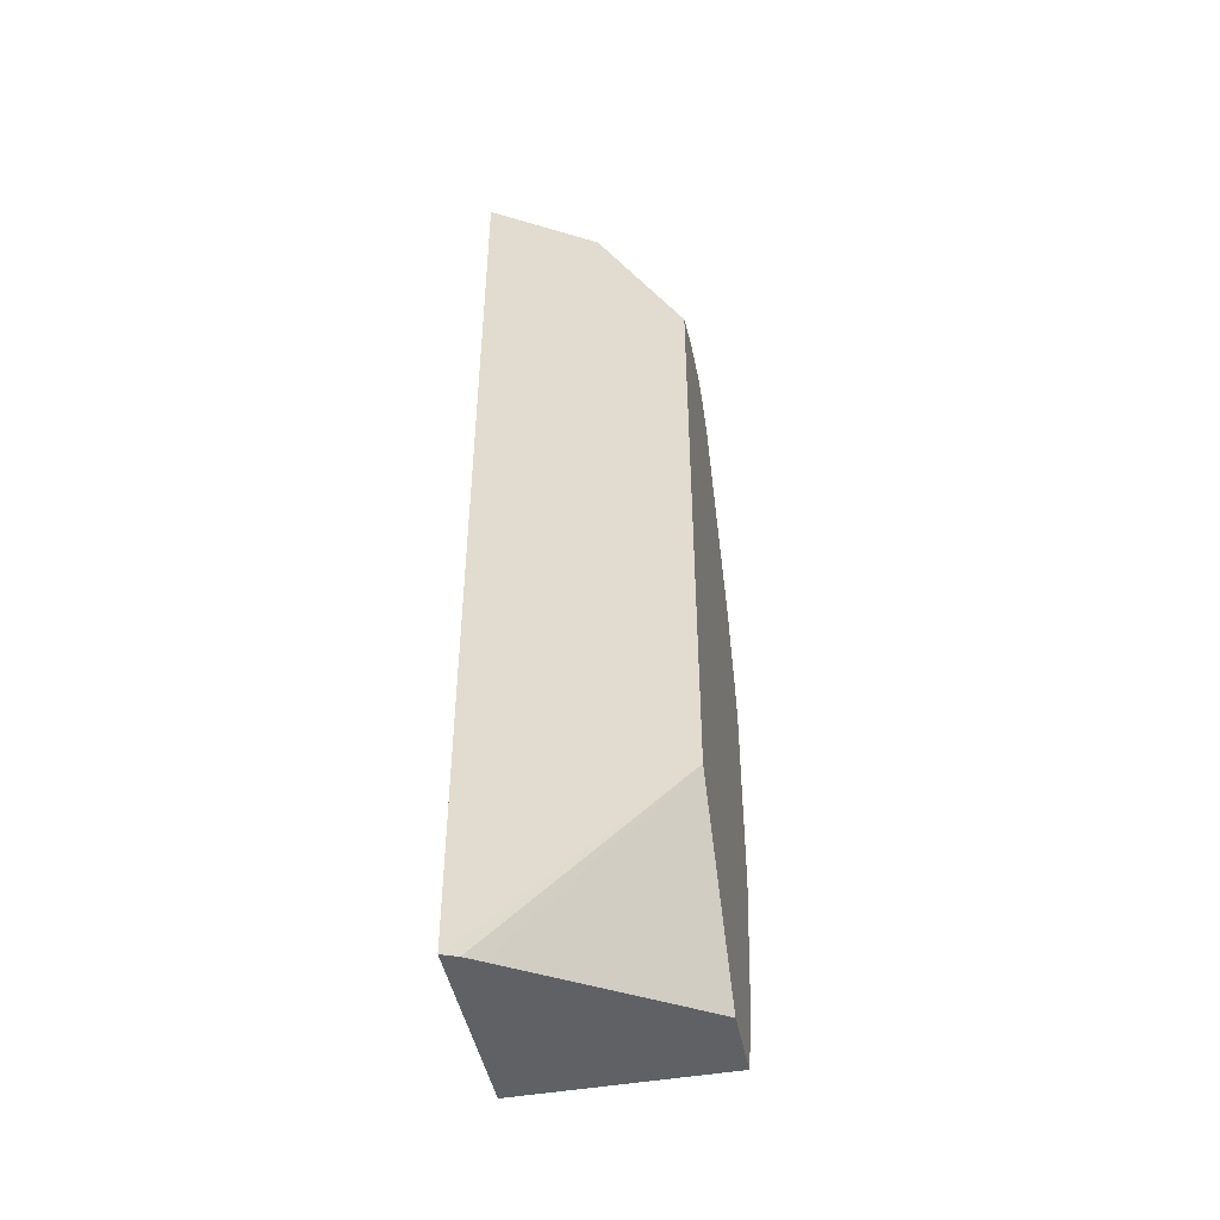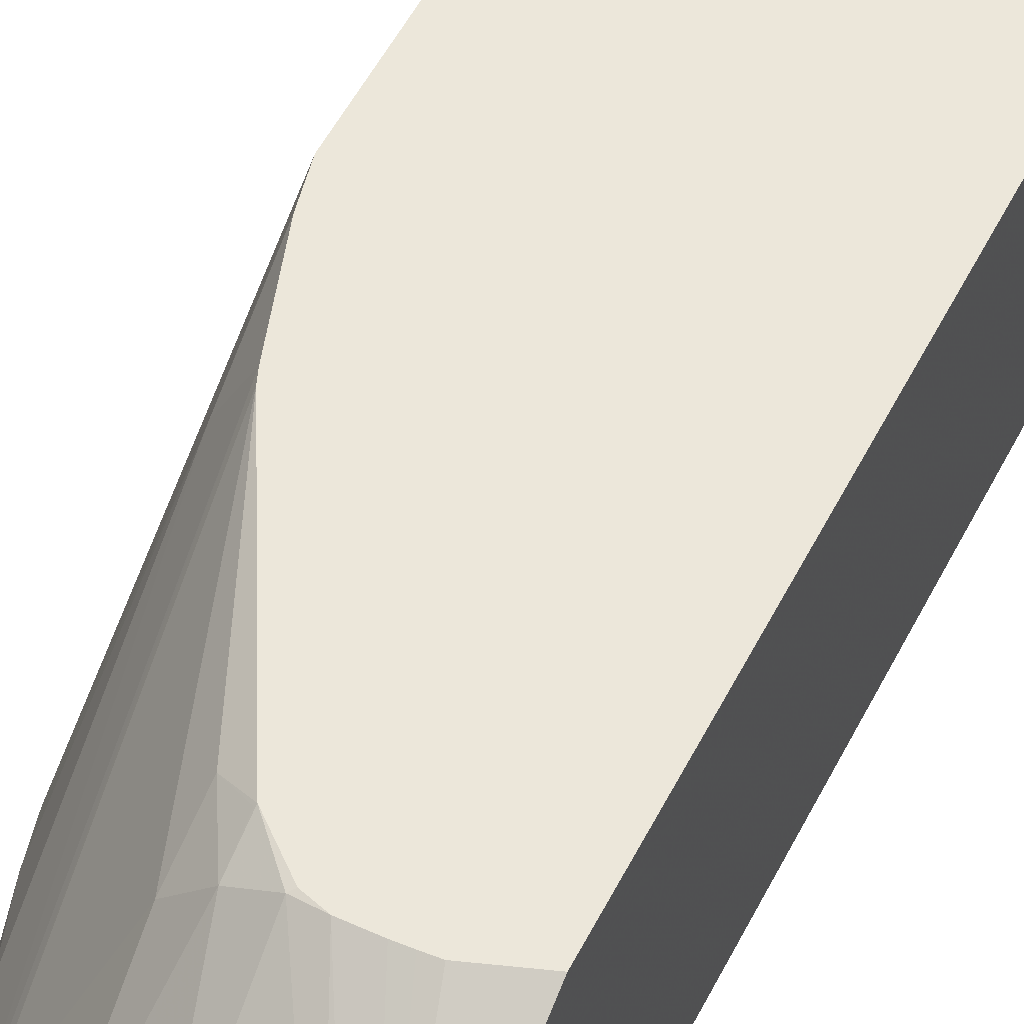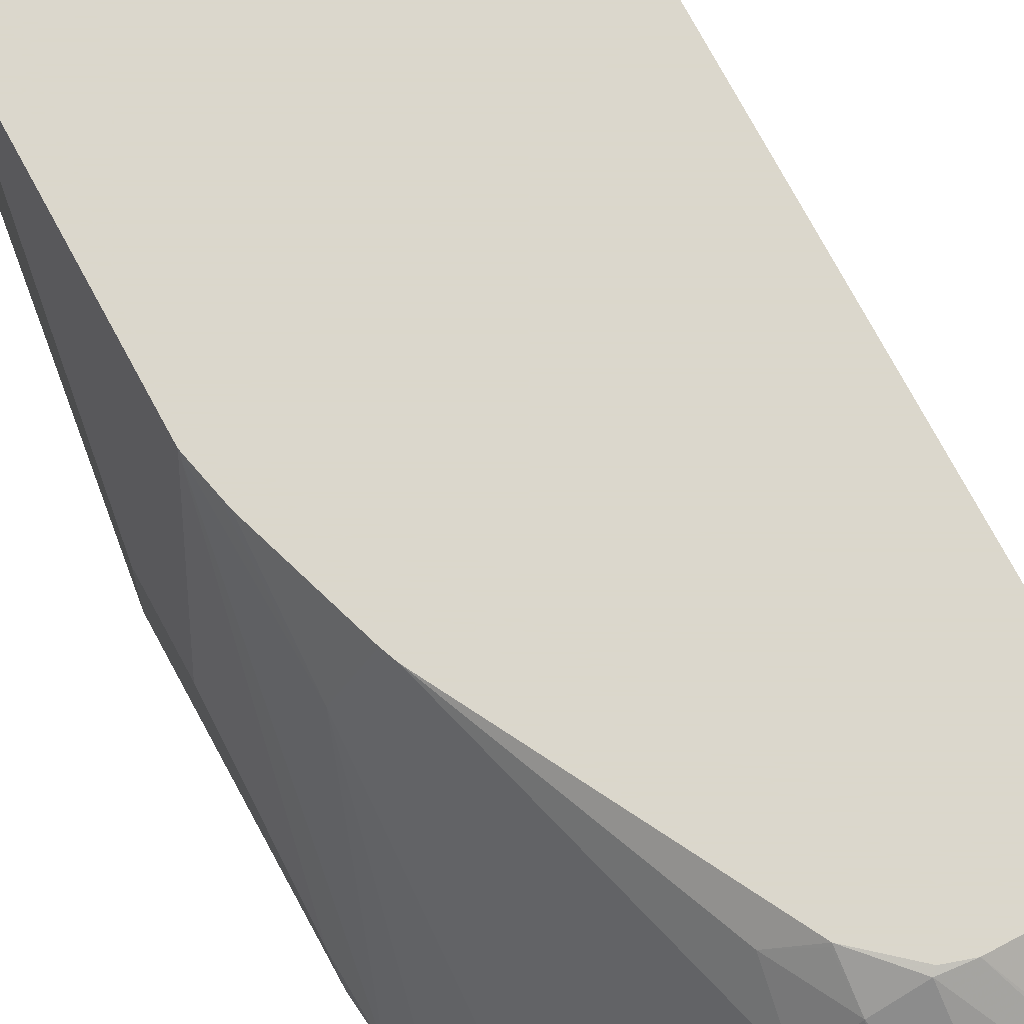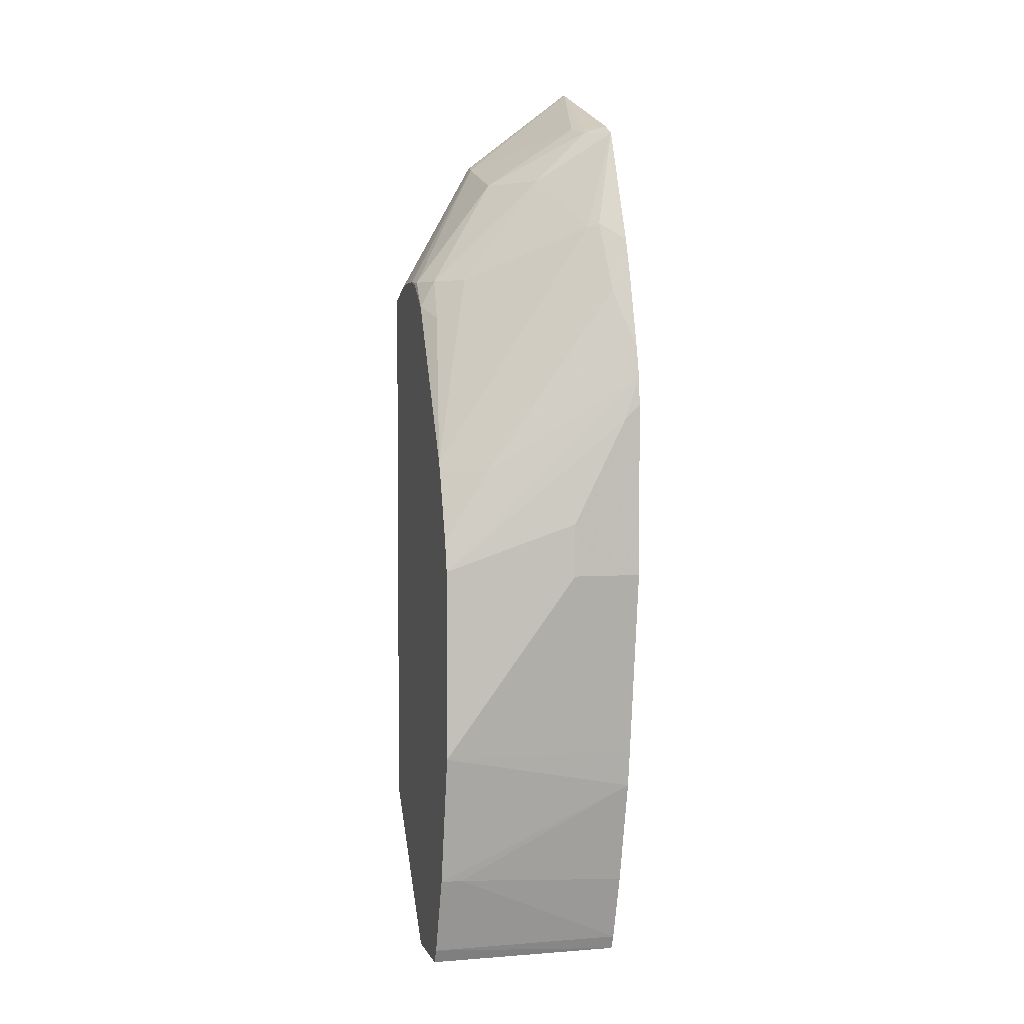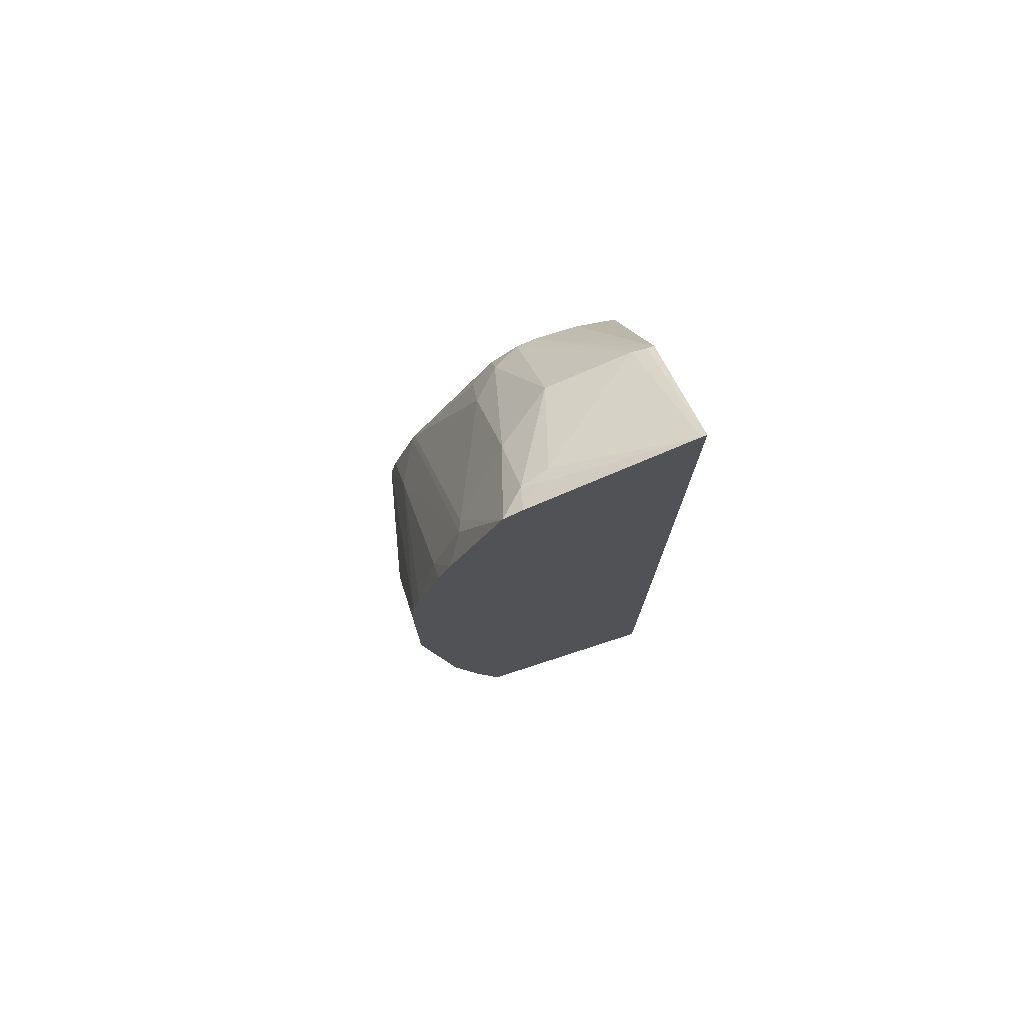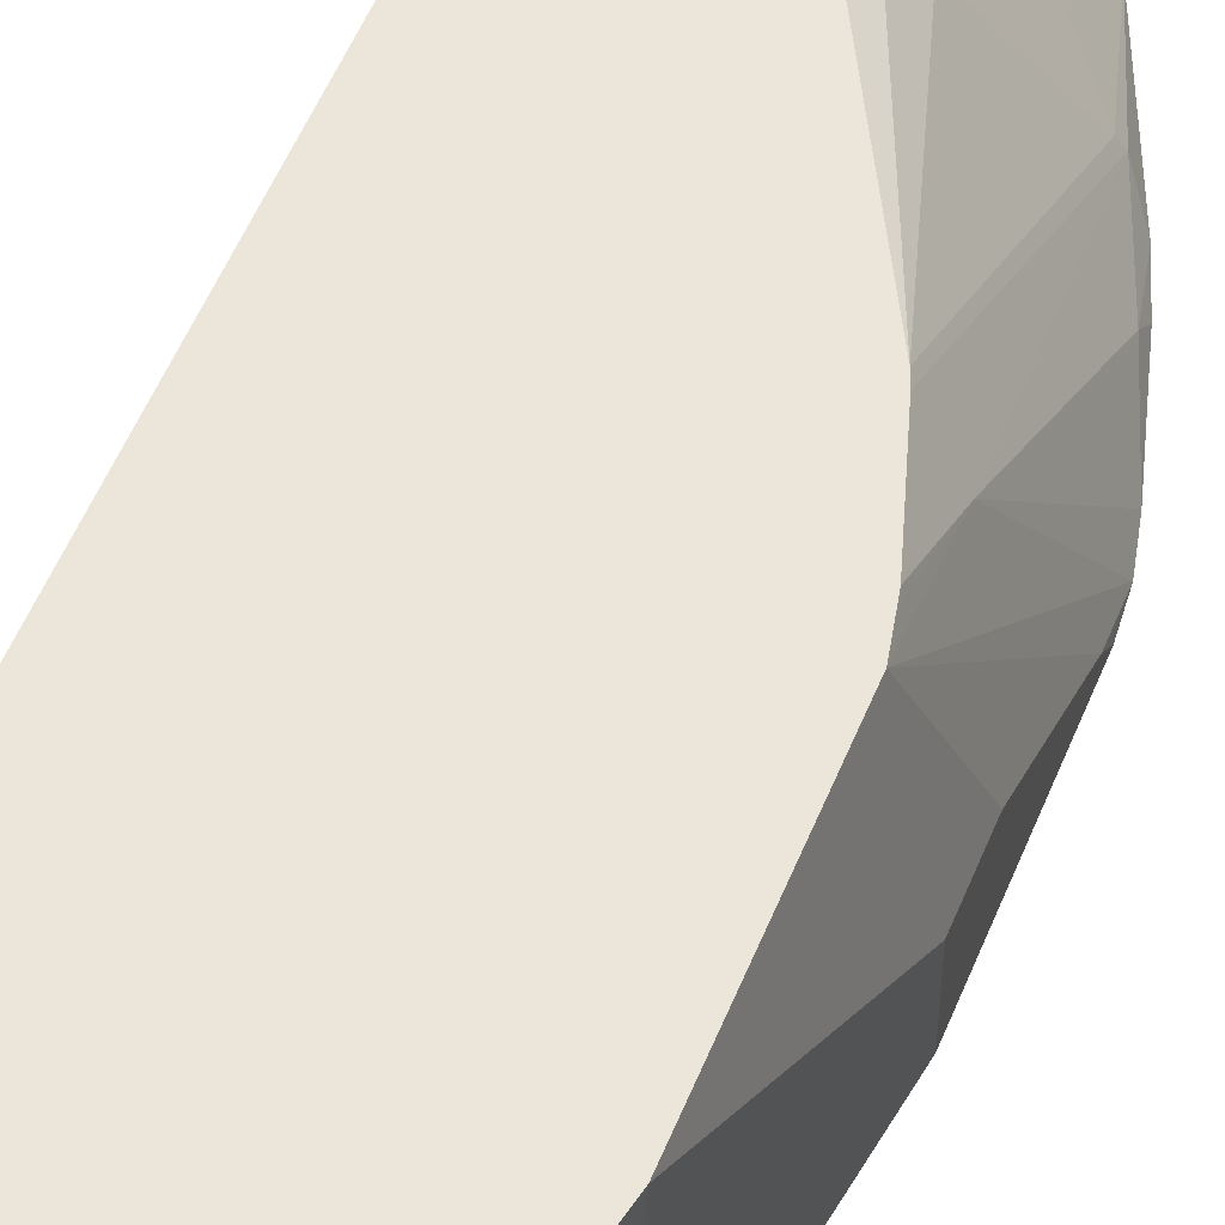
<metadata>
{"format":"obj","ext":"obj","renderer":"f3d","projection":"perspective","resolution":1024,"background":"white","views":[{"elev":-46.1,"azim":101.2,"up":"+Z"},{"elev":52.4,"azim":26.3,"up":"+Y"},{"elev":73.4,"azim":-28.2,"up":"+Y"},{"elev":3.3,"azim":-105.1,"up":"+Z"},{"elev":76.2,"azim":-18.0,"up":"+Z"},{"elev":54.4,"azim":-158.0,"up":"+Y"}]}
</metadata>
<code>
v -0.1772 -0.1341 -0.02544
v -0.1755 -0.1341 -0.00684
v -0.1772 -0.1241 -0.03547
v -0.1772 -0.1341 -0.1418
v -0.1706 -0.1341 0.0133
v -0.1551 -0.03324 -0.07094
v -0.1595 -0.003543 -0.1382
v -0.1772 -0.08862 -0.1063
v -0.1772 -0.08862 -0.1418
v -0.1595 -0.1341 -0.2658
v -0.1551 -0.1219 0.05314
v -0.1551 -0.1341 0.06539
v -0.1397 -0.003543 -0.07094
v -0.1551 -0.003543 -0.1183
v -0.1564 -0.003543 -0.124
v -0.1359 -0.1182 0.1004
v -0.1595 -0.003543 -0.2658
v -0.1557 -0.1341 -0.2913
v -0.1468 -0.1341 0.0886
v -0.1374 -0.003543 -0.06515
v -0.1329 -0.1108 0.09747
v -0.113 -0.1341 0.1662
v -0.1418 -0.003543 -0.3544
v -0.1418 -0.01773 -0.3544
v -0.1379 -0.1341 -0.3621
v -0.09452 -0.01182 0.0354
v -0.07906 -0.003543 0.04359
v -0.09748 -0.03102 0.062
v -0.09748 -0.08419 0.1329
v -0.1009 -0.1341 0.1728
v -0.09748 -0.1196 0.1683
v -0.1241 -0.003543 -0.4076
v -0.1241 -0.1341 -0.4076
v -0.07977 -0.004437 0.04427
v -0.07977 -0.01329 0.062
v -0.06204 -0.004437 0.062
v -0.06001 -0.003543 0.05997
v -0.06204 -0.05762 0.1329
v -0.07091 -0.06869 0.1373
v -0.08861 -0.1219 0.1728
v 0.001389 -0.1341 0.2113
v -0.07977 -0.1152 0.1728
v -0.1192 -0.003543 -0.4173
v -0.1198 -0.1341 -0.4173
v -0.008863 -0.05762 0.1506
v -0.04985 -0.003543 0.06317
v 0.004575 -0.1341 0.2118
v -1.722e-05 -0.05909 0.1536
v -0.07384 -0.003543 -0.4173
v 0.004308 -0.1341 -0.4173
v -0.03545 -0.003543 0.06317
v 0.004575 -0.05909 0.1536
v 0.004575 -0.1341 -0.2342
v -0.005695 -0.1141 -0.4173
v 0.004575 -0.003543 -0.319
v 0.004575 -0.01773 -0.319
v 0.004575 -0.0265 -0.3147
v 0.004575 -0.03832 -0.3087
v 0.004575 -0.04136 -0.3072
v 0.004575 -0.1123 -0.254
v 0.002403 -0.1293 -0.4173
v -0.02837 -0.003543 0.06286
v -0.02127 -0.003543 0.06243
v 0.004575 -0.003543 0.05314
v 0.0003031 -0.1241 -0.4173
f 30 41 40
f 31 40 42
f 31 42 38
f 31 38 39
f 32 43 44
f 32 44 33
f 38 42 45
f 36 38 45
f 36 45 46
f 40 41 42
f 30 40 31
f 41 47 48
f 35 38 36
f 29 39 38
f 23 33 24
f 29 38 35
f 28 29 35
f 27 36 37
f 27 35 36
f 27 34 35
f 26 35 34
f 26 28 35
f 26 34 27
f 24 33 25
f 23 32 33
f 22 31 29
f 22 30 31
f 41 48 45
f 29 31 39
f 41 45 42
f 50 60 53
f 43 54 65
f 55 61 65
f 54 55 65
f 52 64 63
f 52 63 62
f 51 52 62
f 50 55 56
f 50 61 55
f 21 29 28
f 50 59 60
f 50 58 59
f 50 57 58
f 50 56 57
f 49 55 54
f 43 49 54
f 47 64 52
f 47 56 55
f 47 57 56
f 47 58 57
f 47 59 58
f 47 60 59
f 47 53 60
f 47 52 48
f 46 52 51
f 46 48 52
f 45 48 46
f 43 50 44
f 43 61 50
f 43 65 61
f 47 55 64
f 21 22 29
f 36 46 37
f 20 21 28
f 6 14 15
f 6 13 14
f 5 12 11
f 5 11 6
f 4 17 10
f 4 9 17
f 3 7 8
f 2 7 3
f 2 6 7
f 2 5 6
f 1 5 2
f 1 12 5
f 1 19 12
f 1 22 19
f 1 30 22
f 1 41 30
f 1 47 41
f 1 53 47
f 1 50 53
f 1 44 50
f 1 33 44
f 1 18 25
f 1 10 18
f 1 4 10
f 1 9 4
f 1 8 9
f 1 3 8
f 1 2 3
f 20 28 26
f 6 15 7
f 6 11 16
f 1 25 33
f 7 15 14
f 20 26 27
f 6 16 13
f 18 24 25
f 18 23 24
f 17 23 18
f 16 19 22
f 13 21 20
f 13 16 21
f 11 19 16
f 11 12 19
f 10 17 18
f 7 9 8
f 7 17 9
f 7 23 17
f 16 22 21
f 7 43 32
f 7 32 23
f 7 14 13
f 7 20 27
f 7 37 46
f 7 46 51
f 7 51 62
f 7 27 37
f 7 62 63
f 7 63 64
f 7 64 55
f 7 55 49
f 7 49 43
f 7 13 20

</code>
